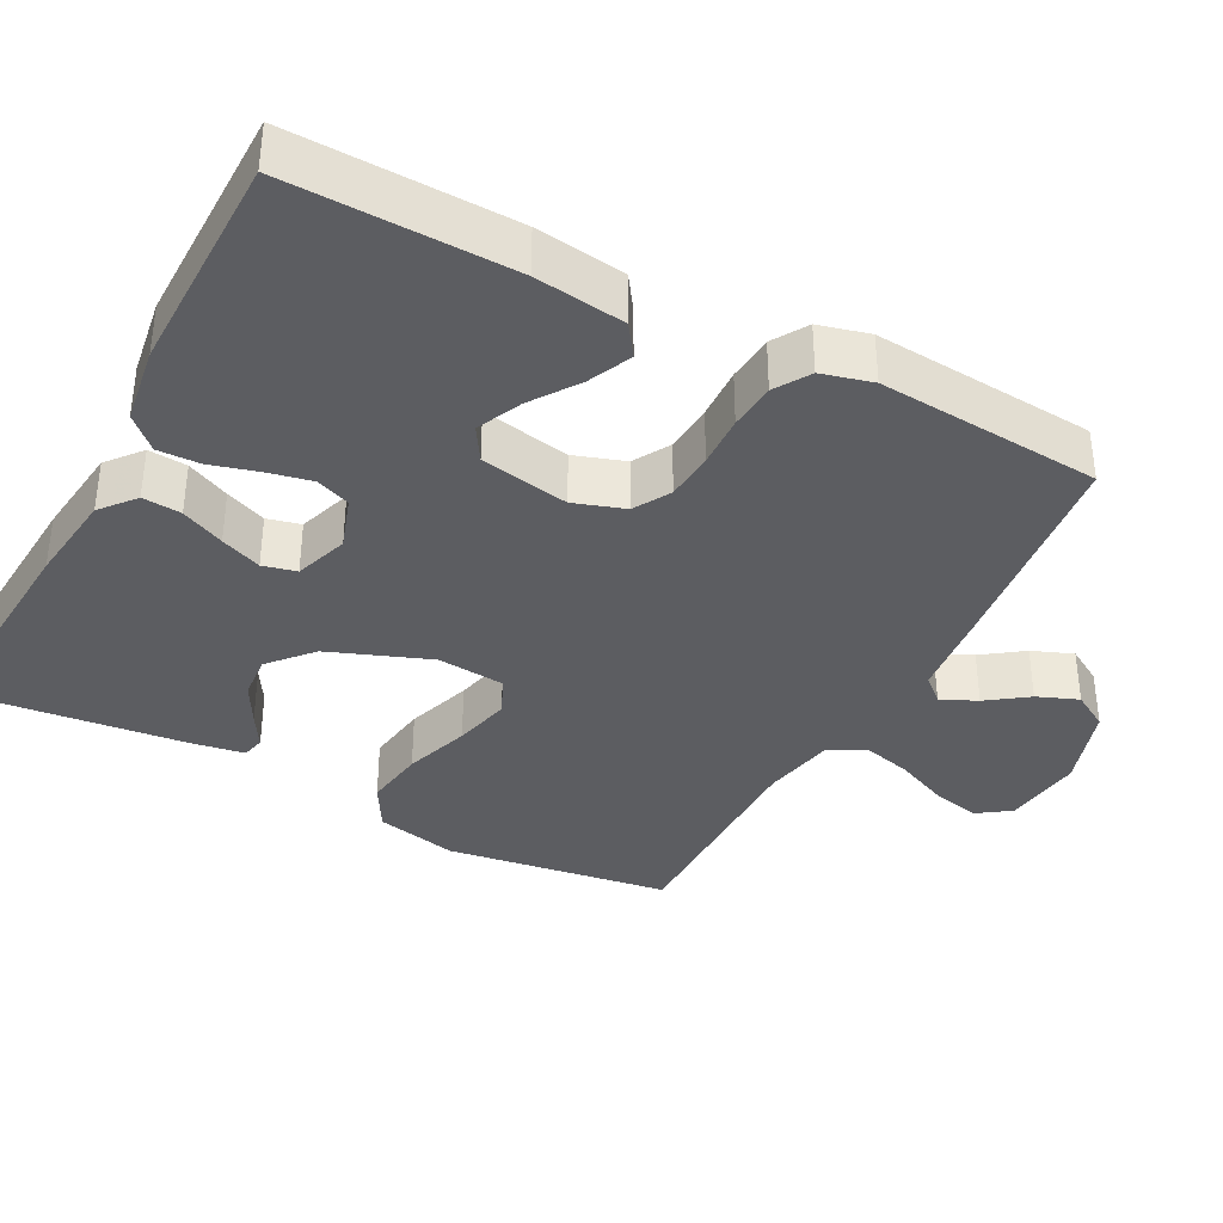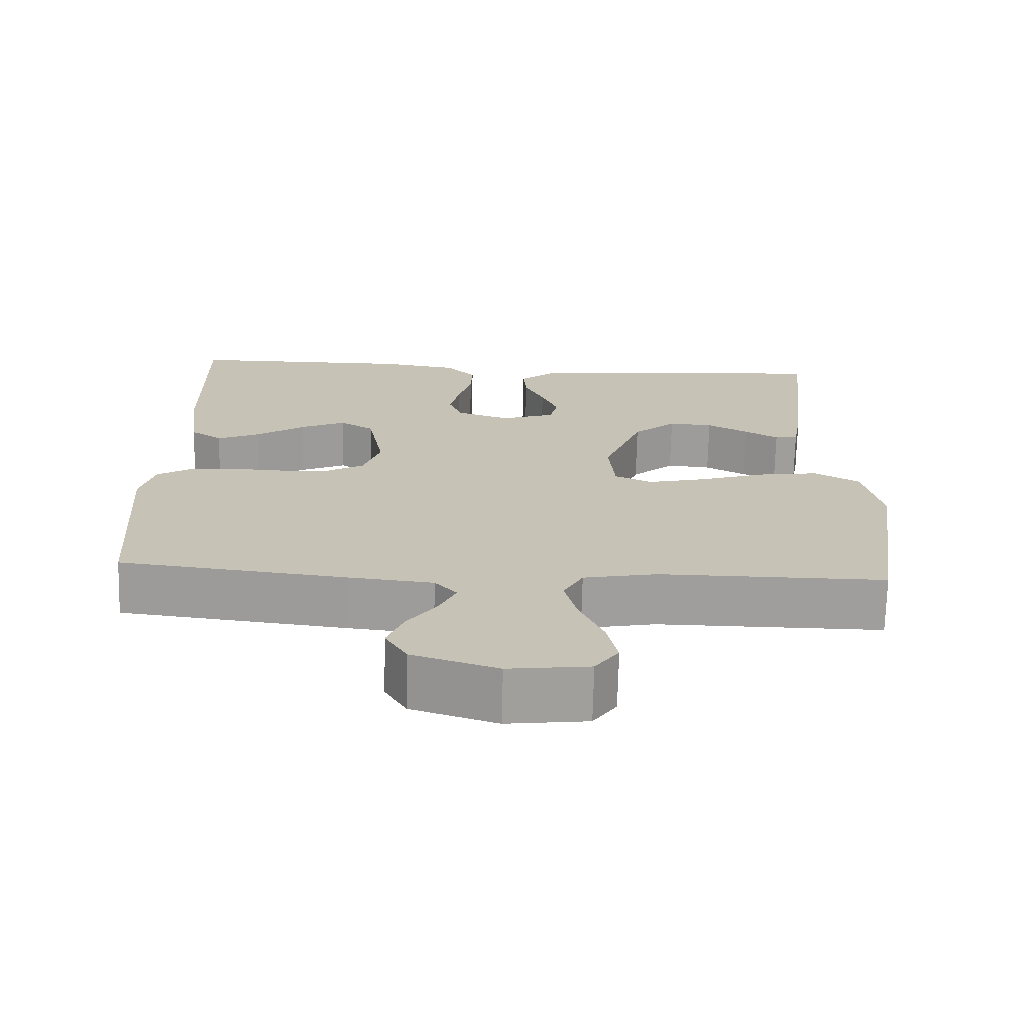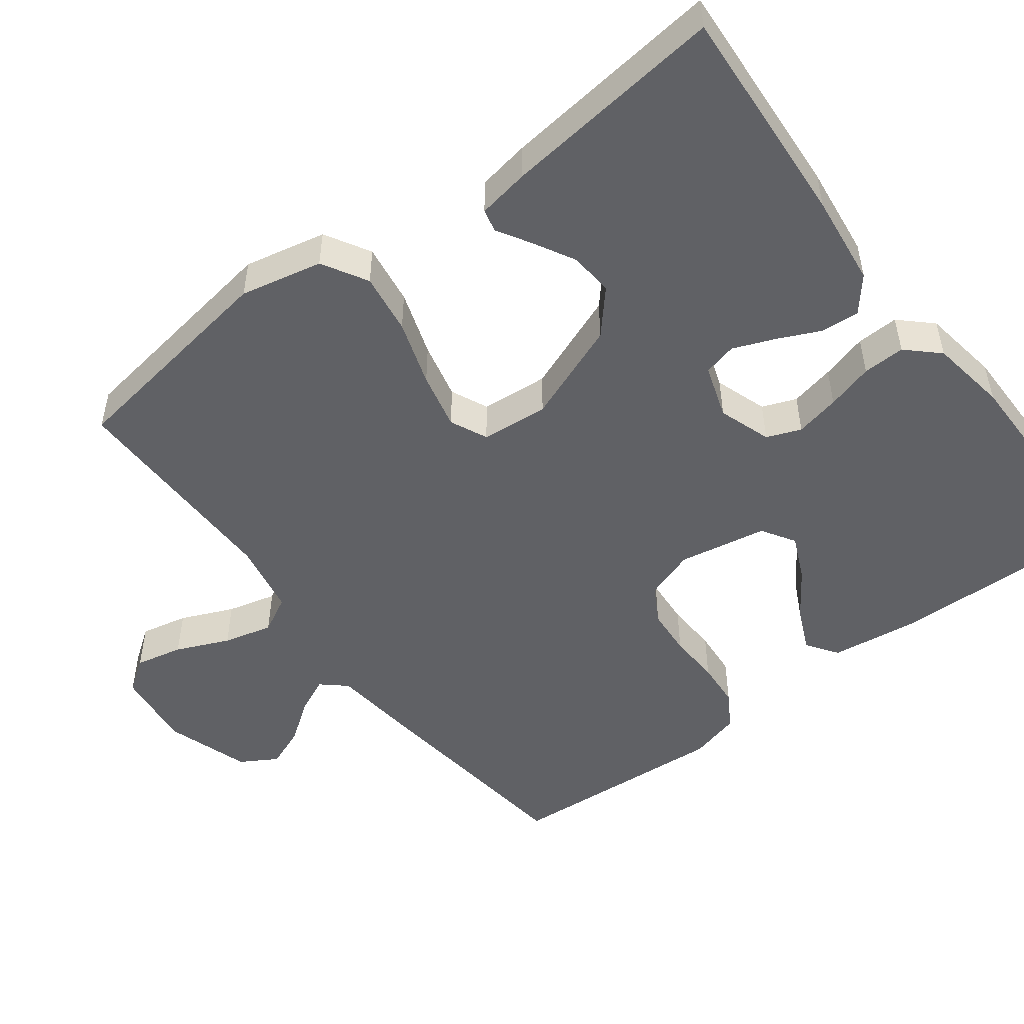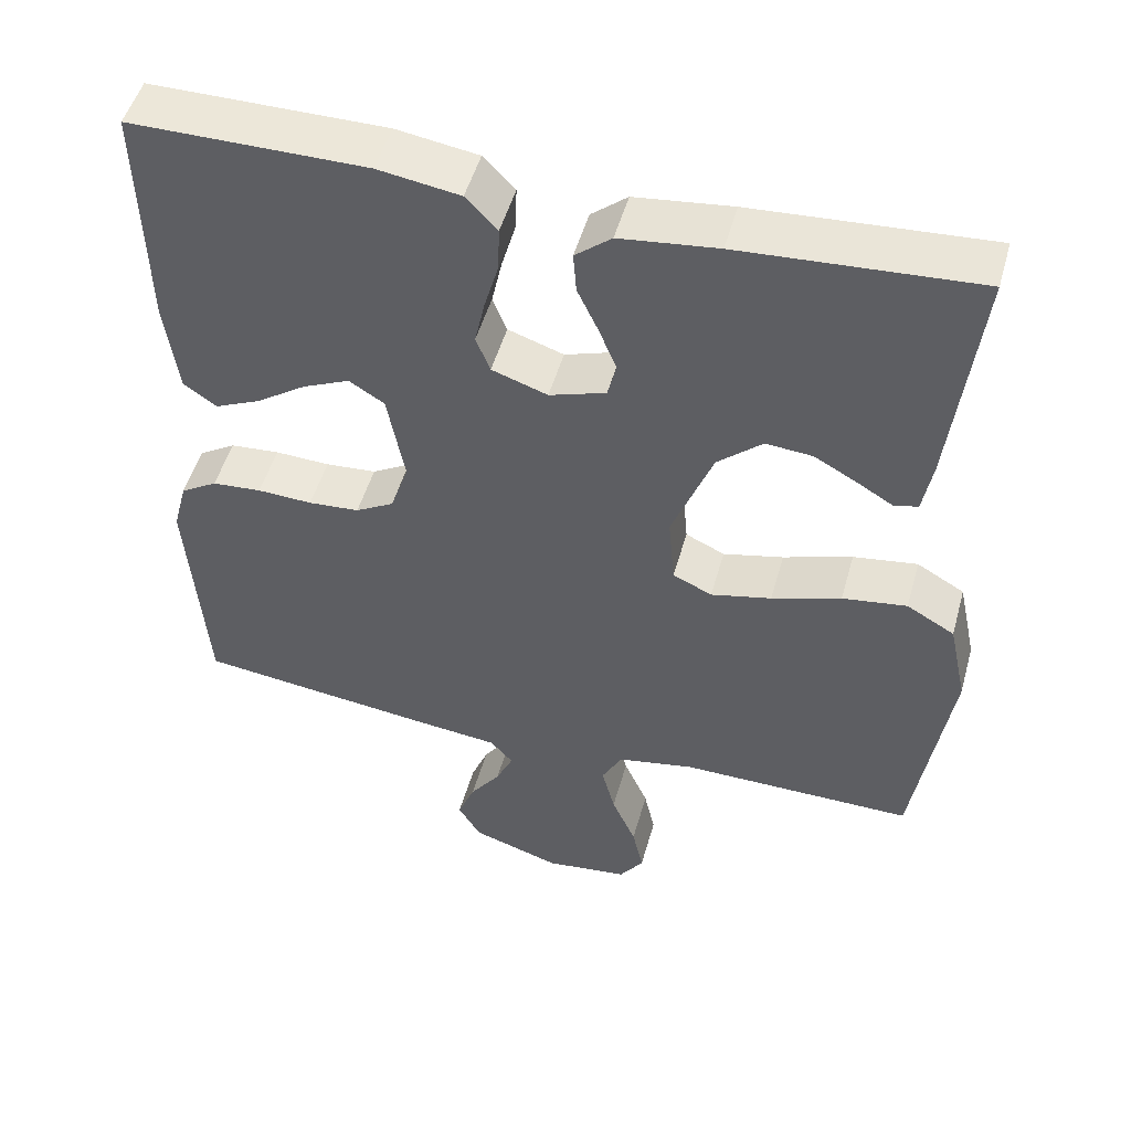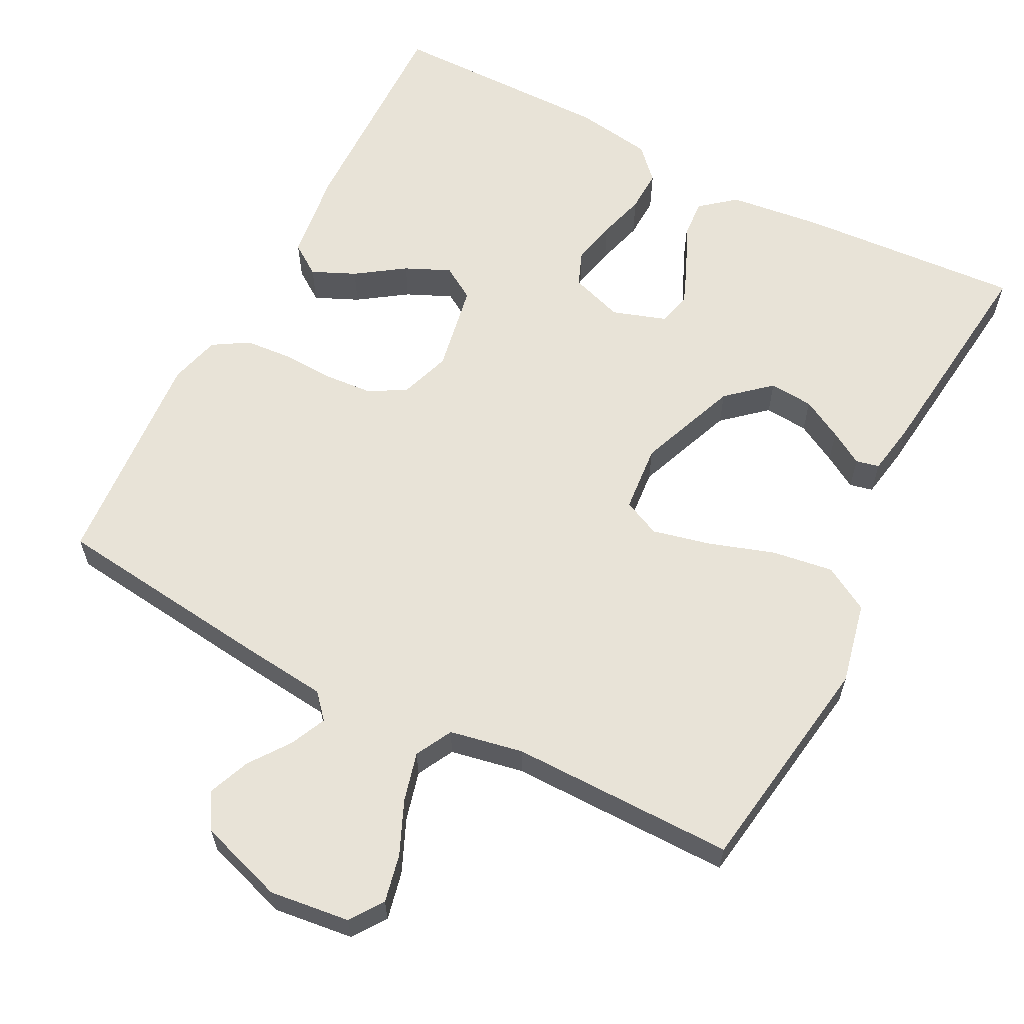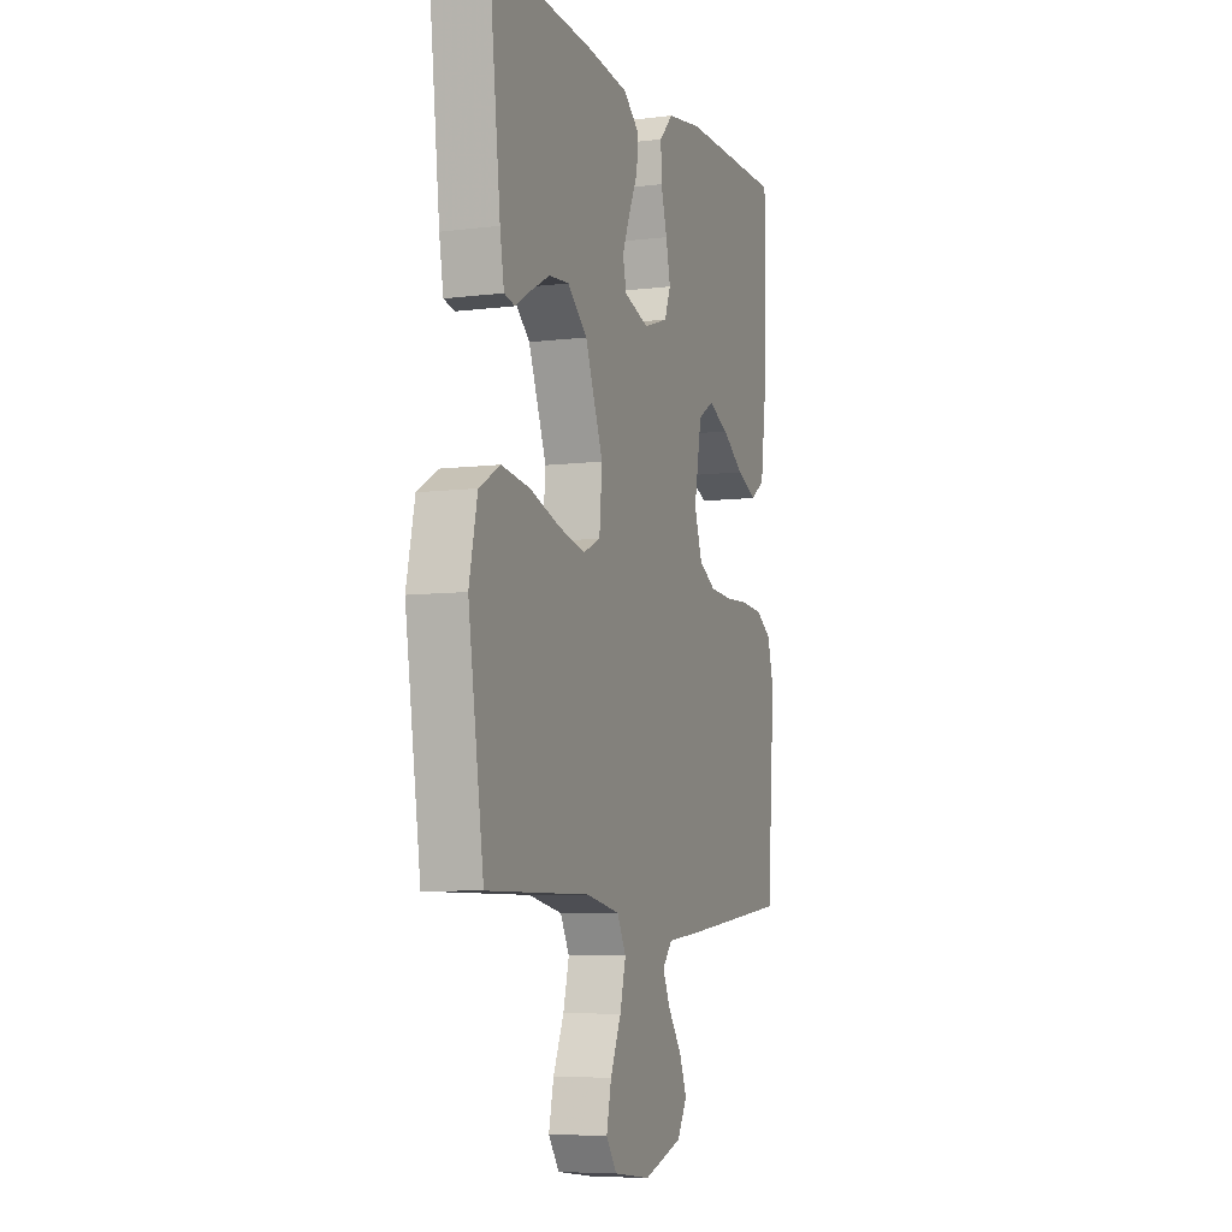
<metadata>
{"format":"obj","ext":"obj","renderer":"f3d","projection":"perspective","resolution":1024,"background":"white","views":[{"elev":-36.8,"azim":62.0,"up":"+Y"},{"elev":-71.0,"azim":178.6,"up":"+Z"},{"elev":-50.4,"azim":-52.8,"up":"+Y"},{"elev":50.3,"azim":-164.5,"up":"+Z"},{"elev":61.5,"azim":-152.7,"up":"+Y"},{"elev":-7.0,"azim":-70.0,"up":"+Z"}]}
</metadata>
<code>
v -0.5 0.07 0.5
v -0.2 0.07 0.48
v -0.076 0.07 0.465
v -0.03 0.07 0.427
v -0.034 0.07 0.375
v -0.061 0.07 0.317
v -0.083 0.07 0.262
v -0.072 0.07 0.217
v 0 0.07 0.193
v 0.071 0.07 0.217
v 0.089 0.07 0.263
v 0.076 0.07 0.323
v 0.058 0.07 0.386
v 0.056 0.07 0.443
v 0.096 0.07 0.485
v 0.2 0.07 0.501
v 0.5 0.07 0.5
v 0.494 0.07 0.2
v 0.478 0.07 0.079
v 0.436 0.07 0.05
v 0.378 0.07 0.076
v 0.314 0.07 0.12
v 0.254 0.07 0.147
v 0.209 0.07 0.119
v 0.187 0.07 0
v 0.21 0.07 -0.068
v 0.259 0.07 -0.096
v 0.324 0.07 -0.101
v 0.394 0.07 -0.098
v 0.457 0.07 -0.103
v 0.504 0.07 -0.132
v 0.522 0.07 -0.2
v 0.5 0.07 -0.5
v 0.2 0.07 -0.536
v 0.088 0.07 -0.548
v 0.059 0.07 -0.581
v 0.081 0.07 -0.629
v 0.12 0.07 -0.683
v 0.142 0.07 -0.738
v 0.113 0.07 -0.787
v 0 0.07 -0.824
v -0.107 0.07 -0.811
v -0.138 0.07 -0.767
v -0.124 0.07 -0.703
v -0.093 0.07 -0.632
v -0.076 0.07 -0.566
v -0.102 0.07 -0.517
v -0.2 0.07 -0.498
v -0.5 0.07 -0.5
v -0.545 0.07 -0.2
v -0.521 0.07 -0.09
v -0.46 0.07 -0.055
v -0.378 0.07 -0.067
v -0.29 0.07 -0.096
v -0.213 0.07 -0.114
v -0.163 0.07 -0.091
v -0.155 0.07 0
v -0.207 0.07 0.135
v -0.264 0.07 0.185
v -0.323 0.07 0.18
v -0.378 0.07 0.15
v -0.423 0.07 0.123
v -0.454 0.07 0.13
v -0.466 0.07 0.2
v -0.5 0 0.5
v -0.2 0 0.48
v -0.076 0 0.465
v -0.03 0 0.427
v -0.034 0 0.375
v -0.061 0 0.317
v -0.083 0 0.262
v -0.072 0 0.217
v 0 0 0.193
v 0.071 0 0.217
v 0.089 0 0.263
v 0.076 0 0.323
v 0.058 0 0.386
v 0.056 0 0.443
v 0.096 0 0.485
v 0.2 0 0.501
v 0.5 0 0.5
v 0.494 0 0.2
v 0.478 0 0.079
v 0.436 0 0.05
v 0.378 0 0.076
v 0.314 0 0.12
v 0.254 0 0.147
v 0.209 0 0.119
v 0.187 0 0
v 0.21 0 -0.068
v 0.259 0 -0.096
v 0.324 0 -0.101
v 0.394 0 -0.098
v 0.457 0 -0.103
v 0.504 0 -0.132
v 0.522 0 -0.2
v 0.5 0 -0.5
v 0.2 0 -0.536
v 0.088 0 -0.548
v 0.059 0 -0.581
v 0.081 0 -0.629
v 0.12 0 -0.683
v 0.142 0 -0.738
v 0.113 0 -0.787
v 0 0 -0.824
v -0.107 0 -0.811
v -0.138 0 -0.767
v -0.124 0 -0.703
v -0.093 0 -0.632
v -0.076 0 -0.566
v -0.102 0 -0.517
v -0.2 0 -0.498
v -0.5 0 -0.5
v -0.545 0 -0.2
v -0.521 0 -0.09
v -0.46 0 -0.055
v -0.378 0 -0.067
v -0.29 0 -0.096
v -0.213 0 -0.114
v -0.163 0 -0.091
v -0.155 0 0
v -0.207 0 0.135
v -0.264 0 0.185
v -0.323 0 0.18
v -0.378 0 0.15
v -0.423 0 0.123
v -0.454 0 0.13
v -0.466 0 0.2
f 3 4 5
f 2 3 5
f 1 2 5
f 64 1 5
f 63 64 5
f 62 63 5
f 61 62 5
f 60 61 5
f 59 60 5 6
f 58 59 6 7
f 57 58 7 8
f 56 57 8 9
f 52 53 54
f 51 52 54
f 50 51 54
f 49 50 54
f 48 49 54
f 47 48 54 55
f 46 47 55 56
f 43 44 45
f 42 43 45
f 41 42 45
f 40 41 45
f 39 40 45
f 38 39 45
f 37 38 45
f 36 37 45 46
f 56 9 10
f 46 56 10
f 36 46 10
f 35 36 10
f 33 34 35
f 32 33 35
f 31 32 35
f 30 31 35
f 29 30 35
f 28 29 35
f 20 21 22
f 19 20 22
f 18 19 22
f 17 18 22
f 16 17 22
f 15 16 22
f 14 15 22
f 13 14 22
f 12 13 22
f 11 12 22 23
f 10 11 23 24
f 27 28 35
f 26 27 35
f 25 26 35 10
f 10 24 25
f 69 68 67
f 69 67 66
f 69 66 65
f 69 65 128
f 69 128 127
f 69 127 126
f 69 126 125
f 69 125 124
f 70 69 124 123
f 71 70 123 122
f 72 71 122 121
f 73 72 121 120
f 118 117 116
f 118 116 115
f 118 115 114
f 118 114 113
f 118 113 112
f 119 118 112 111
f 120 119 111 110
f 109 108 107
f 109 107 106
f 109 106 105
f 109 105 104
f 109 104 103
f 109 103 102
f 109 102 101
f 110 109 101 100
f 74 73 120
f 74 120 110
f 74 110 100
f 74 100 99
f 99 98 97
f 99 97 96
f 99 96 95
f 99 95 94
f 99 94 93
f 99 93 92
f 86 85 84
f 86 84 83
f 86 83 82
f 86 82 81
f 86 81 80
f 86 80 79
f 86 79 78
f 86 78 77
f 86 77 76
f 87 86 76 75
f 88 87 75 74
f 99 92 91
f 99 91 90
f 74 99 90 89
f 89 88 74
f 1 65 66 2
f 2 66 67 3
f 3 67 68 4
f 4 68 69 5
f 5 69 70 6
f 6 70 71 7
f 7 71 72 8
f 8 72 73 9
f 9 73 74 10
f 10 74 75 11
f 11 75 76 12
f 12 76 77 13
f 13 77 78 14
f 14 78 79 15
f 15 79 80 16
f 16 80 81 17
f 17 81 82 18
f 18 82 83 19
f 19 83 84 20
f 20 84 85 21
f 21 85 86 22
f 22 86 87 23
f 23 87 88 24
f 24 88 89 25
f 25 89 90 26
f 26 90 91 27
f 27 91 92 28
f 28 92 93 29
f 29 93 94 30
f 30 94 95 31
f 31 95 96 32
f 32 96 97 33
f 33 97 98 34
f 34 98 99 35
f 35 99 100 36
f 36 100 101 37
f 37 101 102 38
f 38 102 103 39
f 39 103 104 40
f 40 104 105 41
f 41 105 106 42
f 42 106 107 43
f 43 107 108 44
f 44 108 109 45
f 45 109 110 46
f 46 110 111 47
f 47 111 112 48
f 48 112 113 49
f 49 113 114 50
f 50 114 115 51
f 51 115 116 52
f 52 116 117 53
f 53 117 118 54
f 54 118 119 55
f 55 119 120 56
f 56 120 121 57
f 57 121 122 58
f 58 122 123 59
f 59 123 124 60
f 60 124 125 61
f 61 125 126 62
f 62 126 127 63
f 63 127 128 64
f 64 128 65 1

</code>
